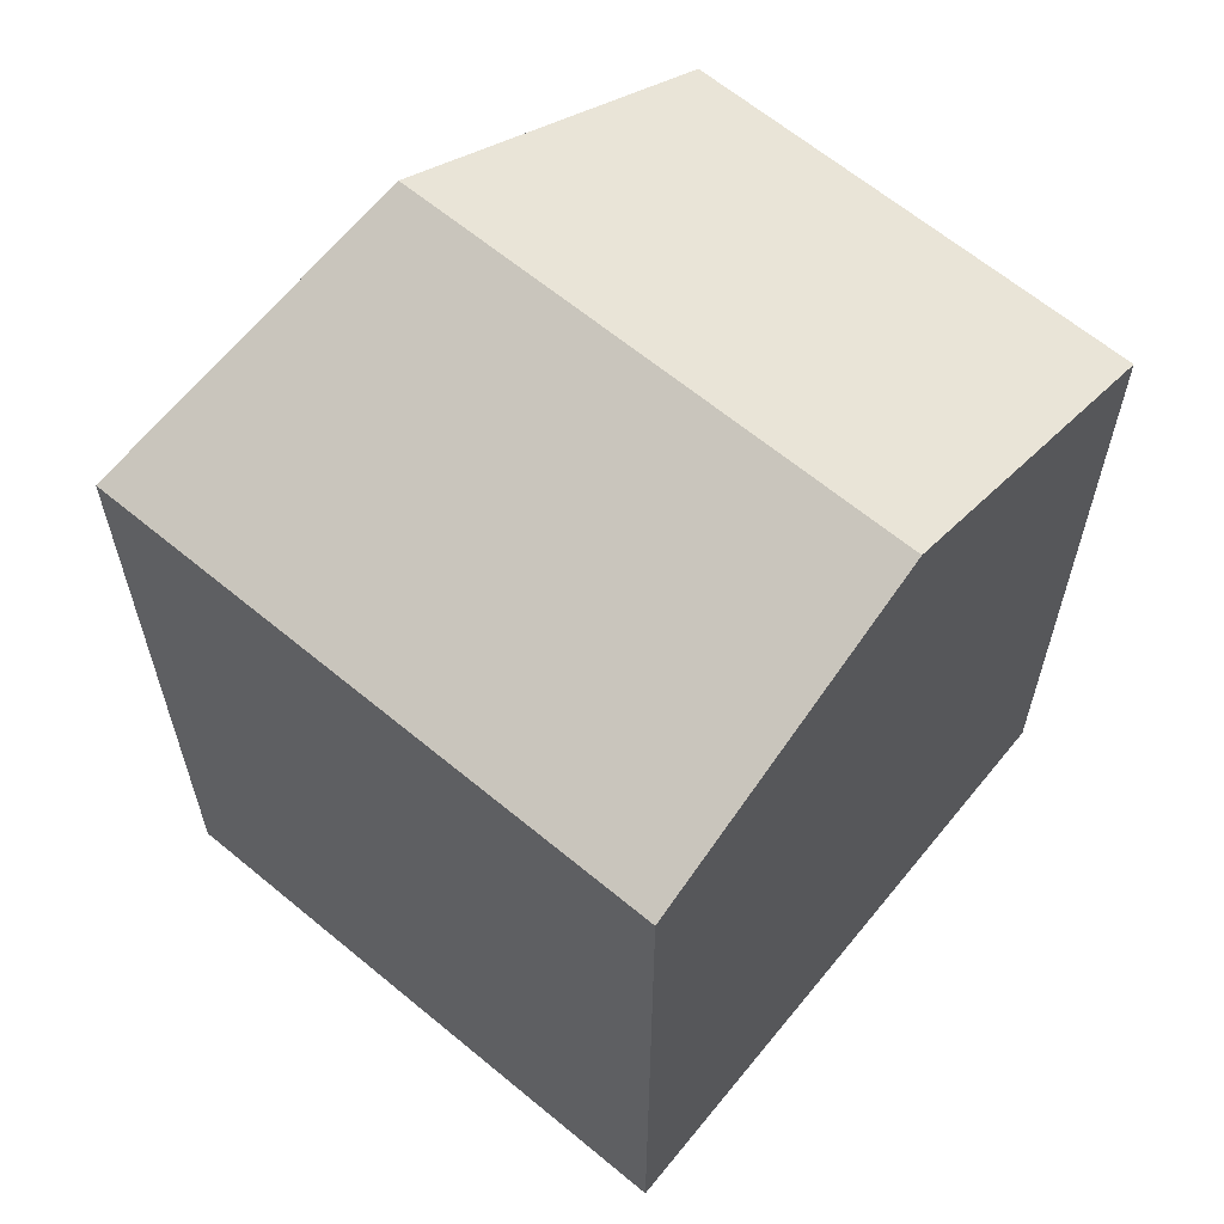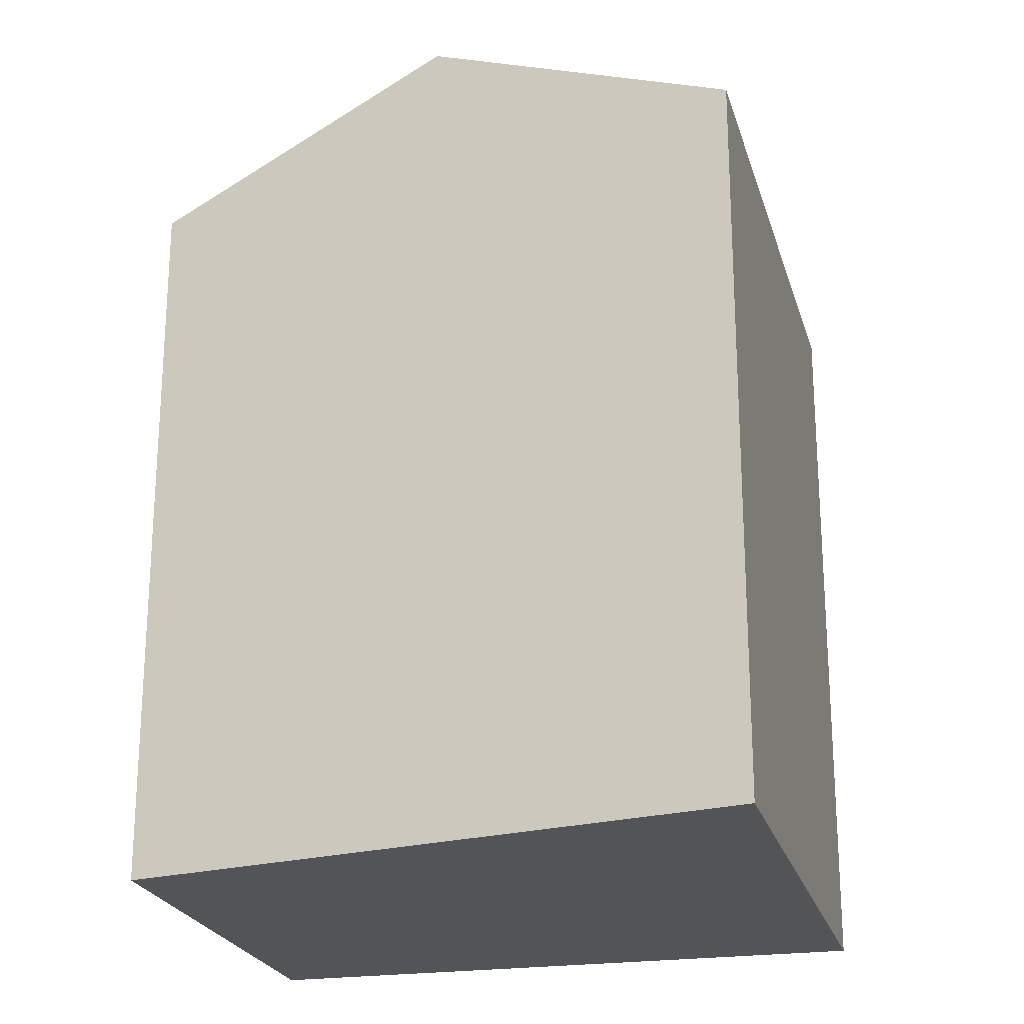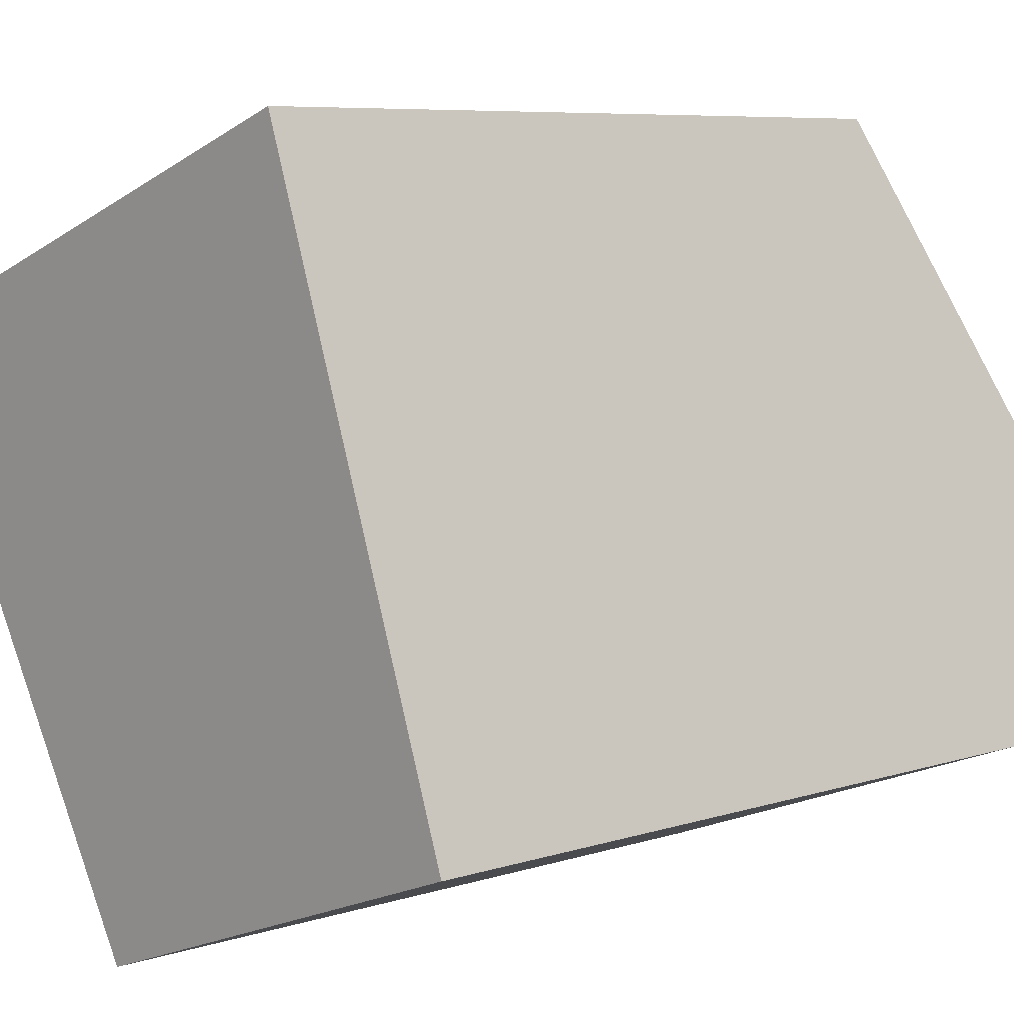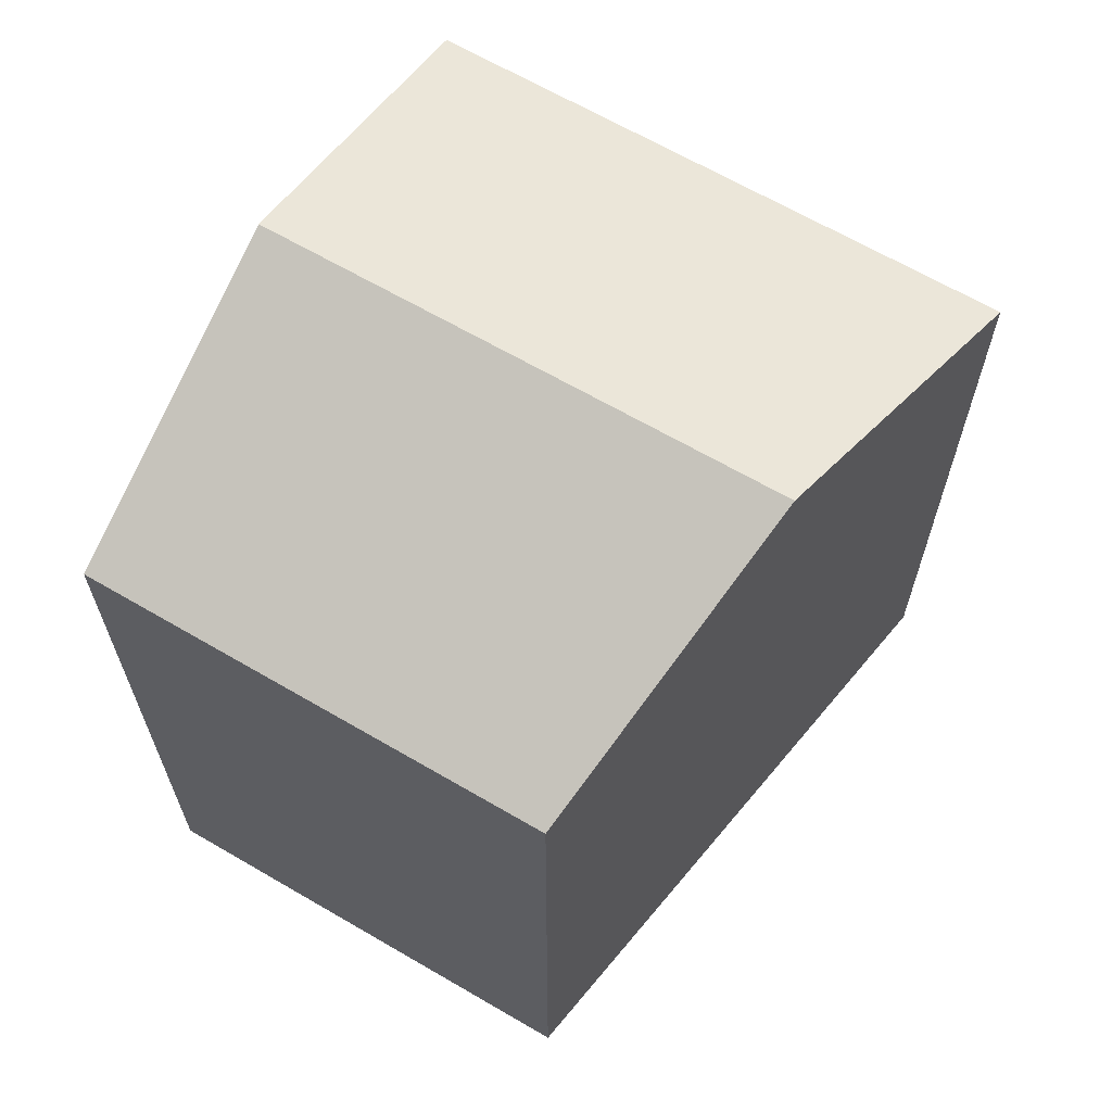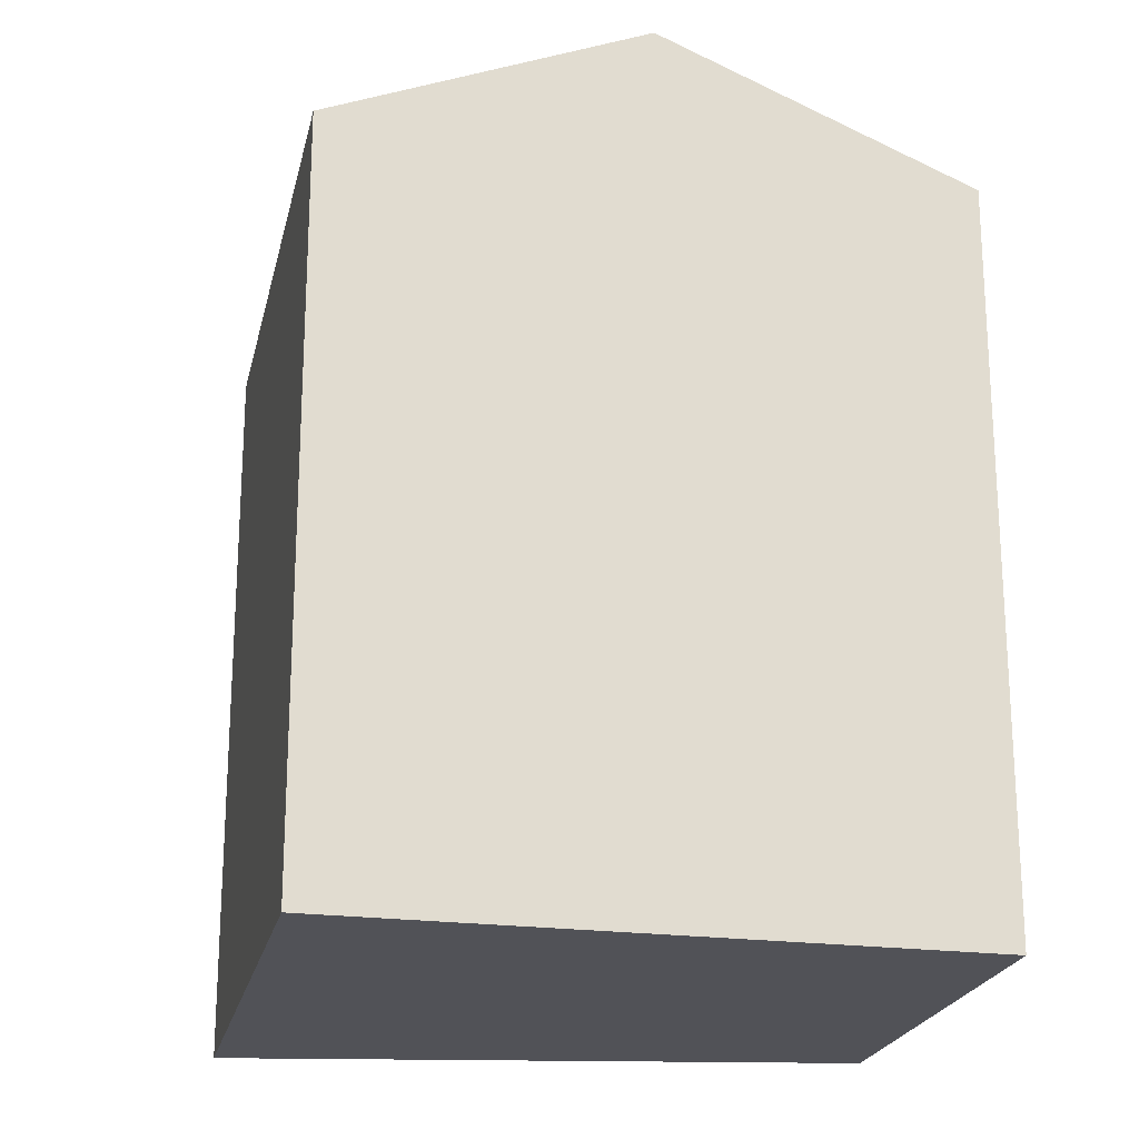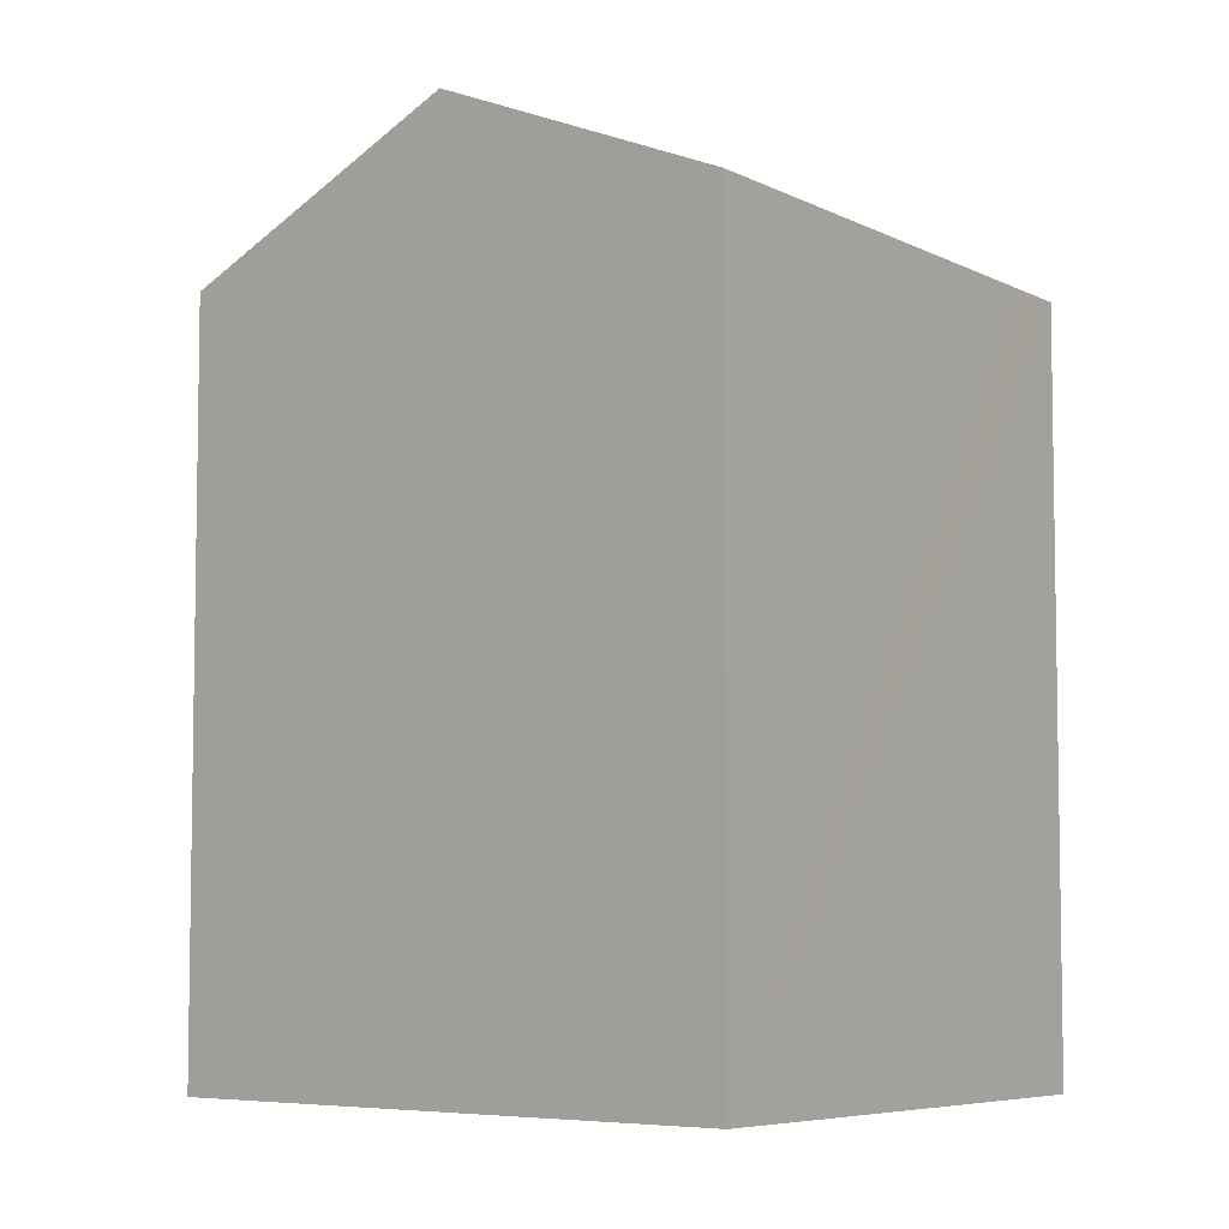
<metadata>
{"format":"obj","ext":"obj","renderer":"f3d","projection":"perspective","resolution":1024,"background":"white","views":[{"elev":63.3,"azim":20.0,"up":"+Y"},{"elev":-23.1,"azim":-95.4,"up":"+Y"},{"elev":7.0,"azim":46.7,"up":"+Z"},{"elev":66.6,"azim":-170.0,"up":"+Y"},{"elev":-21.6,"azim":57.8,"up":"+Y"},{"elev":-6.2,"azim":-76.4,"up":"+Y"}]}
</metadata>
<code>
v  9.765 12.88 -1.468
v  7.237 10.97 2.644
v  8.226 10.97 3.006
v  9.626 12.88 -1.519
v  2.389 12.88 -4.164
v  0 10.97 6.718e-16
v  10.02 12.57 -2.202
v  11.29 10.98 -5.916
v  4.437 11.24 -7.733
v  4.78 10.97 -8.331
v  0 0 0
v  8.226 -1.841e-16 3.006
v  7.237 -1.619e-16 2.644
v  11.29 3.623e-16 -5.916
v  10.02 1.348e-16 -2.202
v  9.765 8.989e-17 -1.468
v  4.78 5.101e-16 -8.331
v  2.389 2.55e-16 -4.164
v  4.437 4.735e-16 -7.733
g defaultobject
f 1 2 3
f 2 1 4
f 2 4 5
f 2 5 6
f 7 4 1
f 4 7 5
f 5 7 8
f 5 8 9
f 9 8 10
f 11 2 6
f 2 11 3
f 3 11 12
f 12 11 13
f 12 1 3
f 1 12 7
f 7 12 8
f 8 12 14
f 14 12 15
f 15 12 16
f 14 10 8
f 10 14 17
f 17 9 10
f 9 17 5
f 5 17 6
f 6 17 18
f 6 18 11
f 18 17 19
f 15 17 14
f 17 15 19
f 19 15 18
f 18 15 16
f 18 16 12
f 18 12 13
f 18 13 11

</code>
